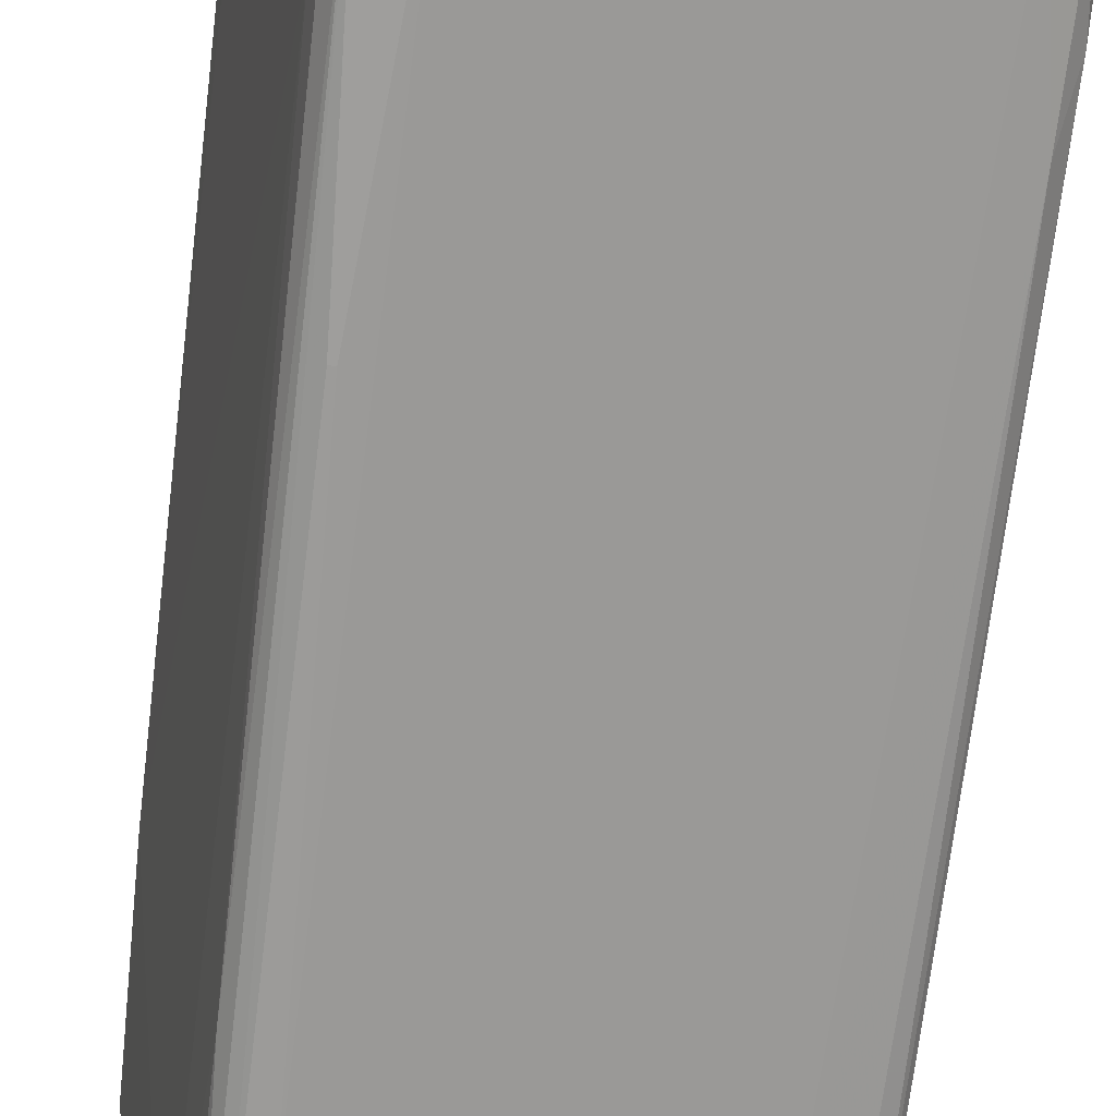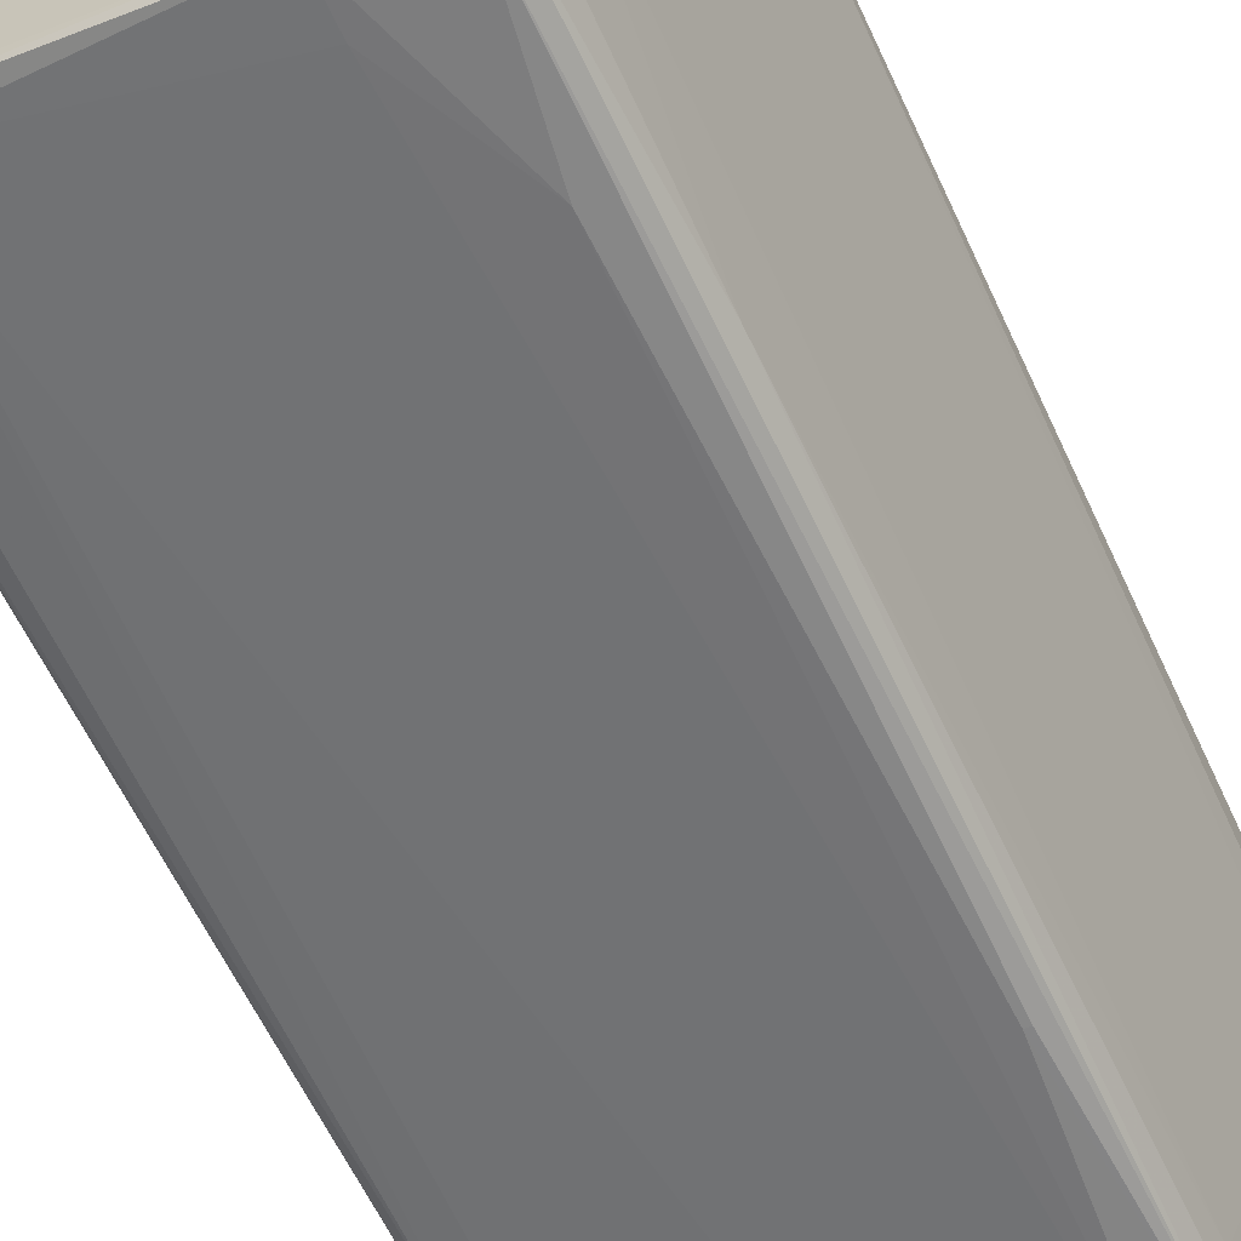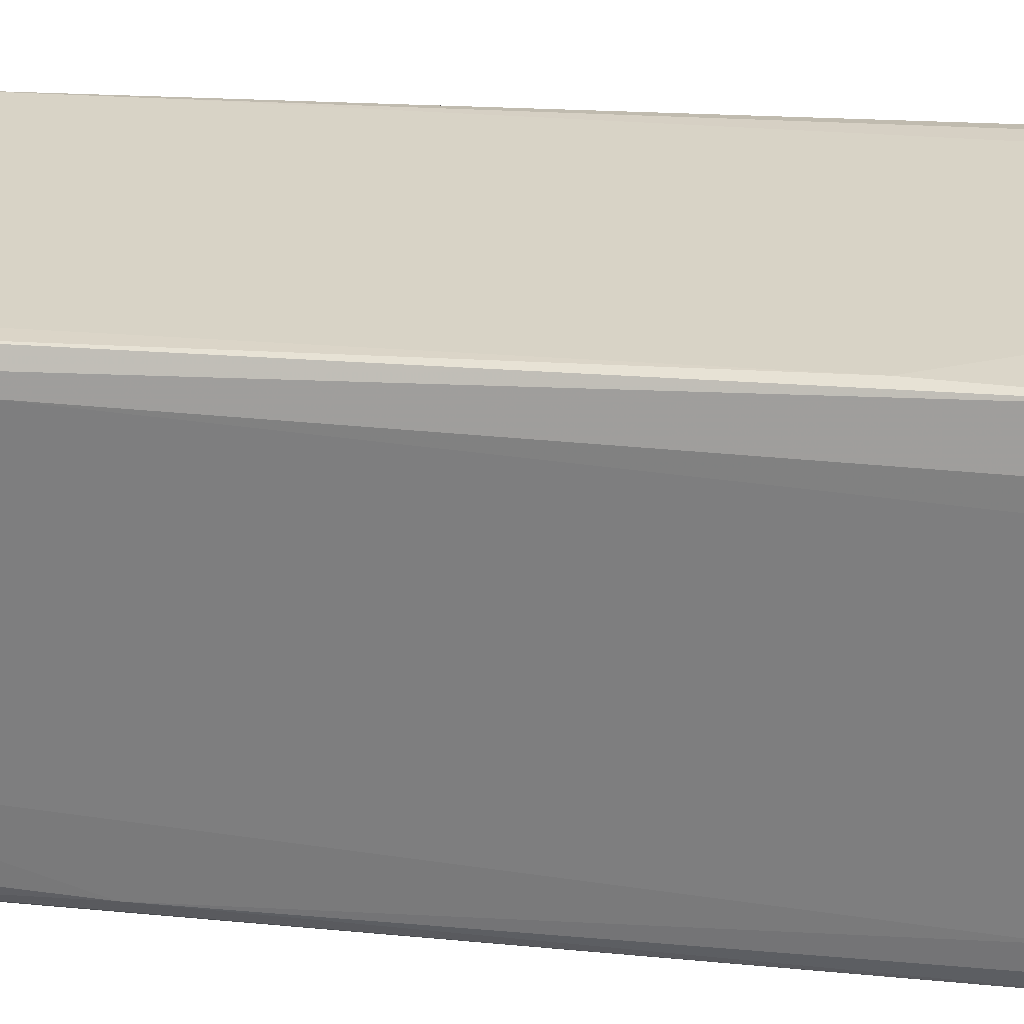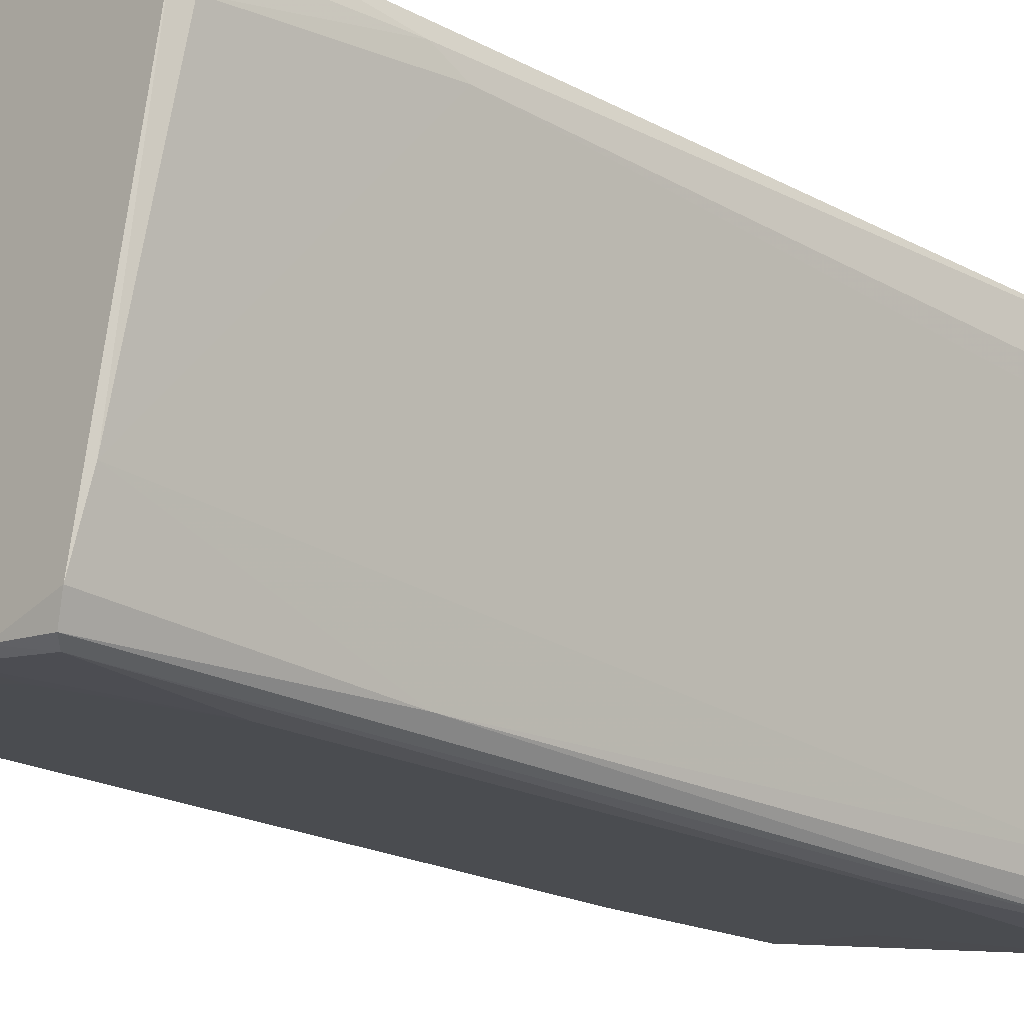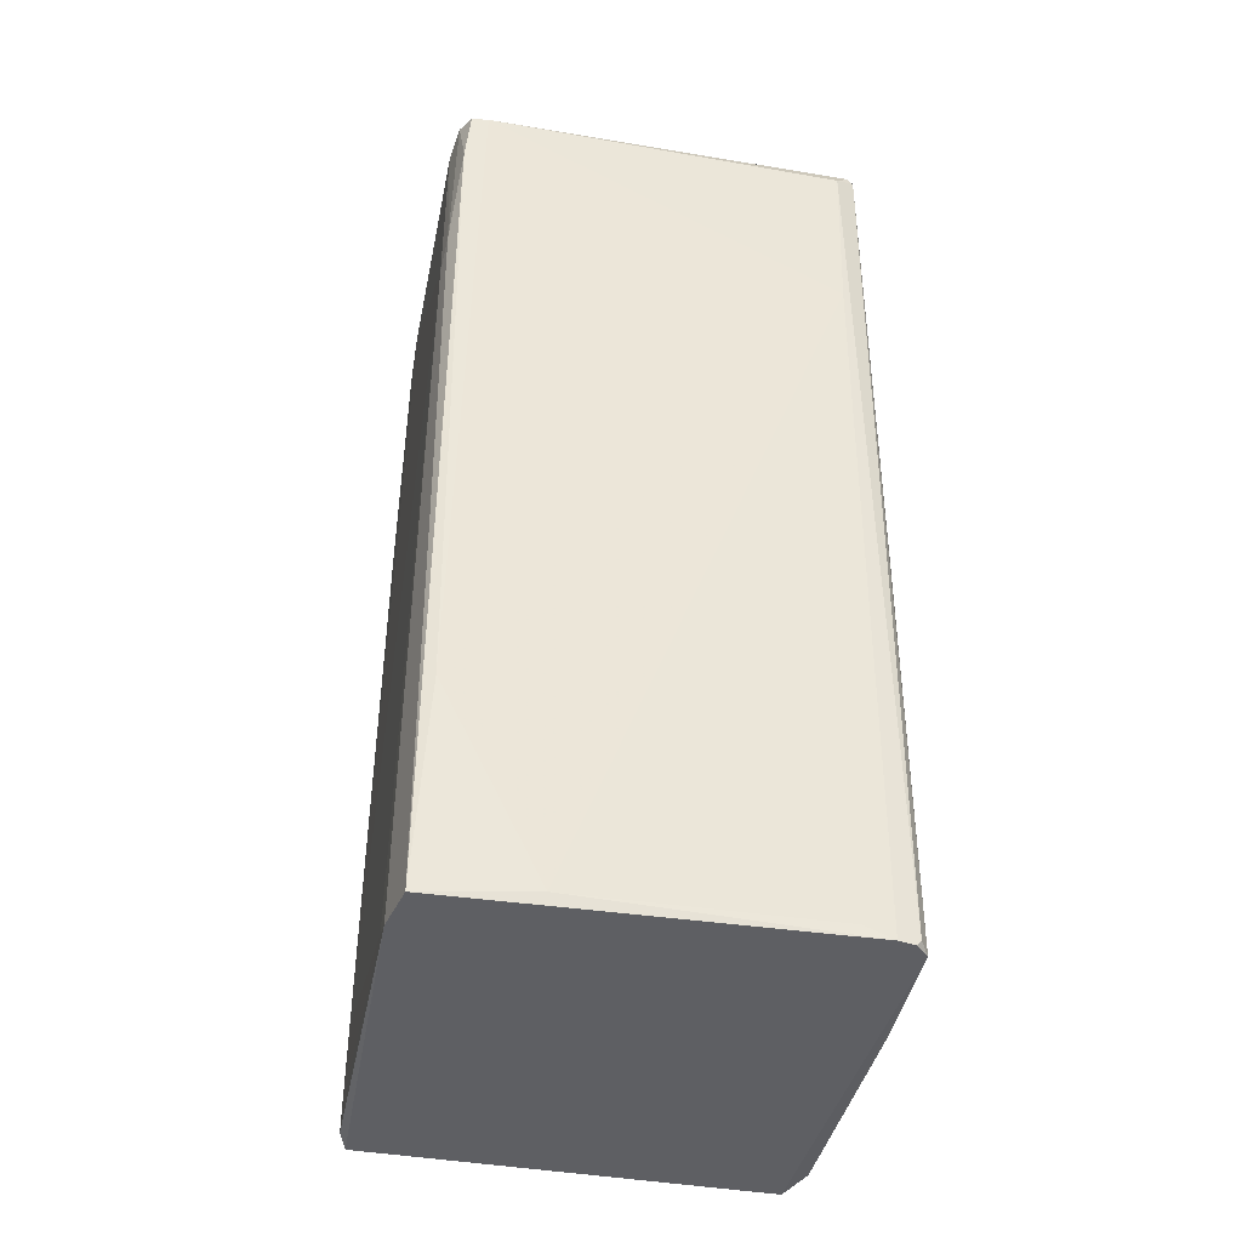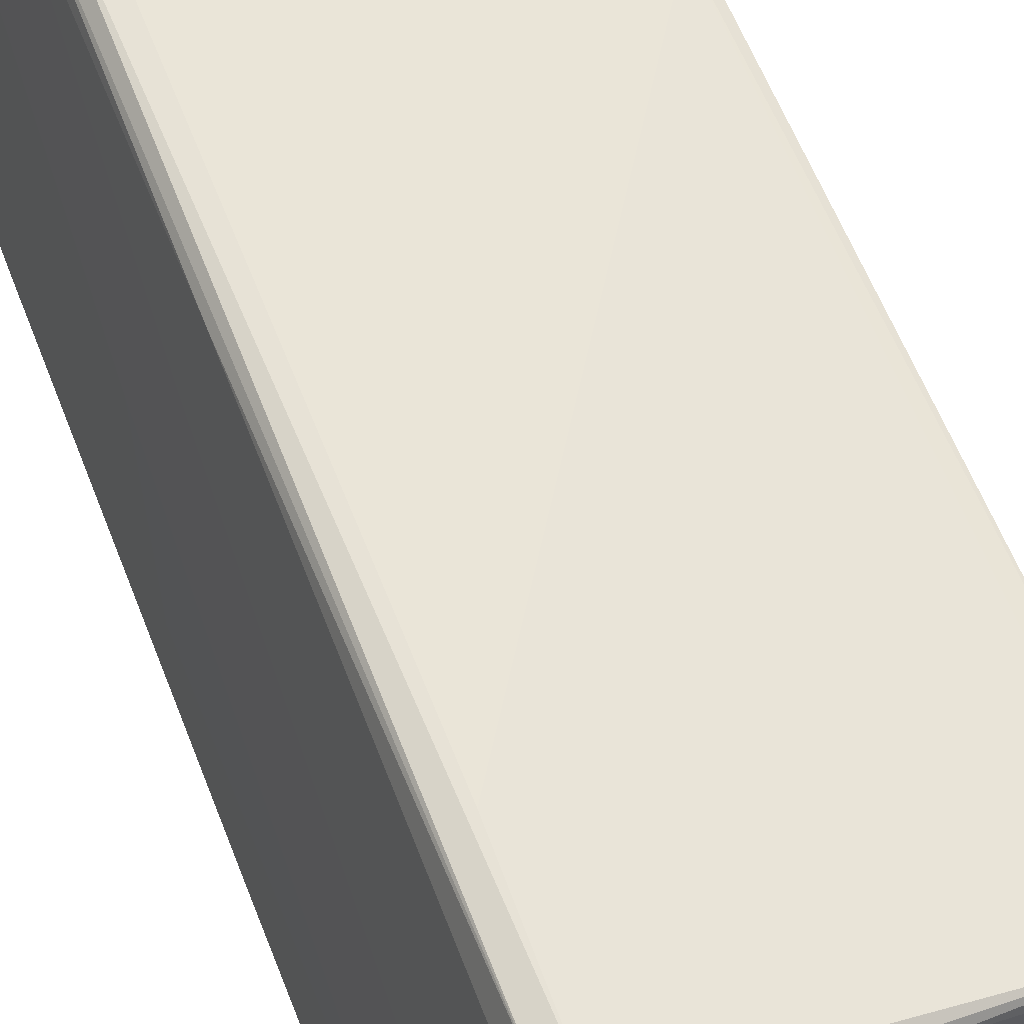
<metadata>
{"format":"obj","ext":"obj","renderer":"f3d","projection":"perspective","resolution":1024,"background":"white","views":[{"elev":-69.9,"azim":172.9,"up":"+Y"},{"elev":-62.4,"azim":24.9,"up":"+Y"},{"elev":16.0,"azim":101.8,"up":"+Y"},{"elev":-21.2,"azim":46.0,"up":"+Y"},{"elev":-41.3,"azim":156.8,"up":"+Z"},{"elev":63.0,"azim":-22.1,"up":"+Y"}]}
</metadata>
<code>
o convex_0
v -0.04338 0.02662 -0.06417
v 0.02838 -0.04984 -0.05596
v 0.02954 -0.04984 -0.05596
v 0.008369 0.04309 0.08639
v -0.0528 -0.03219 0.08402
v 0.05073 0.03604 -0.1207
v -0.05044 -0.03219 -0.1207
v 0.03425 -0.04395 0.08639
v -0.03279 0.05487 -0.1207
v -0.03633 0.05368 0.08402
v 0.04837 0.03604 0.08519
v 0.03308 -0.04866 -0.1207
v 0.01191 -0.04748 0.08519
v 0.05073 0.02898 0.0405
v -0.05398 -0.02513 0.08519
v -0.0528 -0.02513 -0.1195
v -0.03045 0.05487 0.04283
v 0.03661 -0.04042 -0.116
v -0.04456 -0.03454 -0.1183
v -0.0375 0.04898 -0.1195
v 0.05073 0.02545 -0.1207
v -0.04221 0.03368 0.08519
v -0.03986 -0.03689 0.08164
v 0.02838 0.04193 -0.1183
v 0.02954 -0.04984 0.08284
v 0.02366 -0.04866 -0.1195
v -0.05162 -0.009835 0.07812
v 0.04955 0.03134 0.08639
v 0.04485 0.03722 0.08519
v 0.03779 -0.02982 0.08519
v -0.02338 0.05368 -0.1183
v -0.03163 0.05487 0.08164
v 0.04837 0.03722 -0.07479
v -0.04692 0.006626 -0.1183
v -0.0375 0.05133 -0.0336
v -0.0128 0.008983 0.08639
v -0.04926 -0.03454 0.07344
v 0.03425 -0.0463 0.03107
v -0.0528 -0.02983 -0.0983
v 0.04955 0.02545 0.08284
v -0.04692 0.01369 0.08402
v -0.05398 -0.02513 0.01107
v 0.02014 -0.04748 0.08639
v 0.03661 -0.04042 -0.0995
v -0.01162 -0.04159 -0.1042
v -0.04692 0.01015 -0.05124
v 0.04955 0.03604 0.07226
v -0.03633 0.05251 -0.1207
v -0.05044 -0.03336 -0.08535
v -0.05398 -0.02983 0.08519
v -0.03515 0.05368 0.08519
v 0.02484 -0.04984 0.05108
v 0.03543 -0.04512 -0.1195
v -0.03868 0.04781 0.08402
v -0.05162 -0.01336 -0.02653
v 0.0319 -0.04866 0.08519
v -0.04338 0.02428 -0.1195
v 0.01191 -0.04748 0.07461
v -0.04221 0.03251 -0.03478
v 0.04955 0.01957 -0.1183
v -0.02927 0.05487 -0.1207
v -0.0481 -0.03454 0.08519
v 0.05073 0.03251 0.04755
v -0.03397 0.05487 -0.1195
f 48 10 64
f 6 7 9
f 3 2 12
f 7 6 12
f 12 6 21
f 6 14 21
f 2 3 25
f 3 12 25
f 12 2 26
f 7 12 26
f 19 7 26
f 4 8 28
f 4 28 29
f 28 11 29
f 28 8 30
f 17 24 31
f 17 9 32
f 29 17 32
f 6 24 33
f 24 17 33
f 17 29 33
f 8 4 36
f 22 15 36
f 30 8 38
f 16 7 39
f 30 14 40
f 28 30 40
f 15 22 41
f 27 15 41
f 15 27 42
f 16 39 42
f 13 25 43
f 8 36 43
f 14 30 44
f 30 38 44
f 23 19 45
f 19 26 45
f 41 1 46
f 27 41 46
f 11 28 47
f 29 11 47
f 6 33 47
f 33 29 47
f 9 7 48
f 7 16 48
f 35 10 48
f 20 35 48
f 7 19 49
f 19 23 49
f 37 5 49
f 23 37 49
f 5 39 49
f 39 7 49
f 36 15 50
f 39 5 50
f 15 42 50
f 42 39 50
f 43 36 50
f 4 29 51
f 32 10 51
f 29 32 51
f 36 4 51
f 22 36 51
f 2 25 52
f 25 13 52
f 26 2 52
f 12 21 53
f 21 18 53
f 38 12 53
f 18 44 53
f 44 38 53
f 10 35 54
f 51 10 54
f 22 51 54
f 34 16 55
f 42 27 55
f 16 42 55
f 46 34 55
f 27 46 55
f 25 12 56
f 12 38 56
f 38 8 56
f 8 43 56
f 43 25 56
f 1 20 57
f 16 34 57
f 46 1 57
f 34 46 57
f 48 16 57
f 20 48 57
f 13 23 58
f 23 45 58
f 45 26 58
f 52 13 58
f 26 52 58
f 20 1 59
f 35 20 59
f 1 41 59
f 41 22 59
f 54 35 59
f 22 54 59
f 21 14 60
f 18 21 60
f 14 44 60
f 44 18 60
f 6 9 61
f 9 17 61
f 24 6 61
f 17 31 61
f 31 24 61
f 23 13 62
f 5 37 62
f 37 23 62
f 13 43 62
f 50 5 62
f 43 50 62
f 14 6 63
f 40 14 63
f 28 40 63
f 6 47 63
f 47 28 63
f 32 9 64
f 10 32 64
f 9 48 64

</code>
